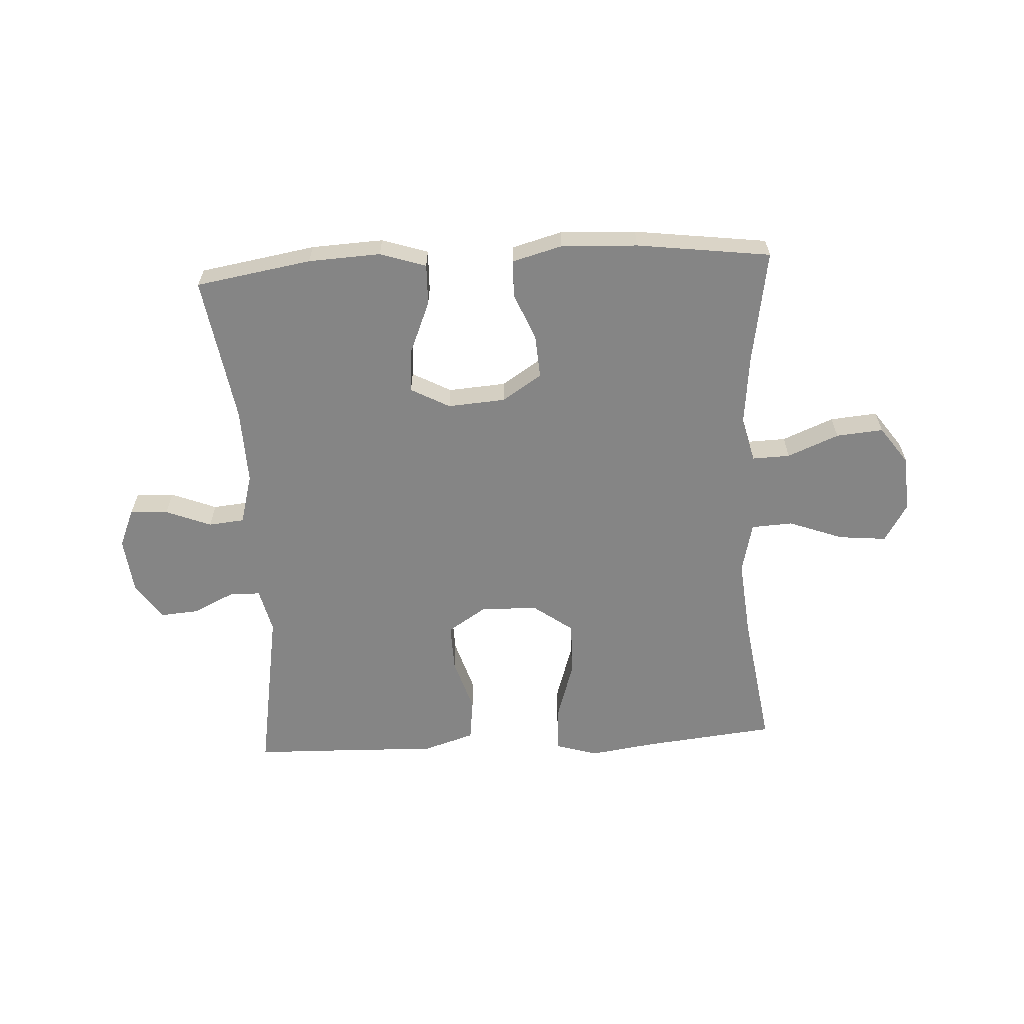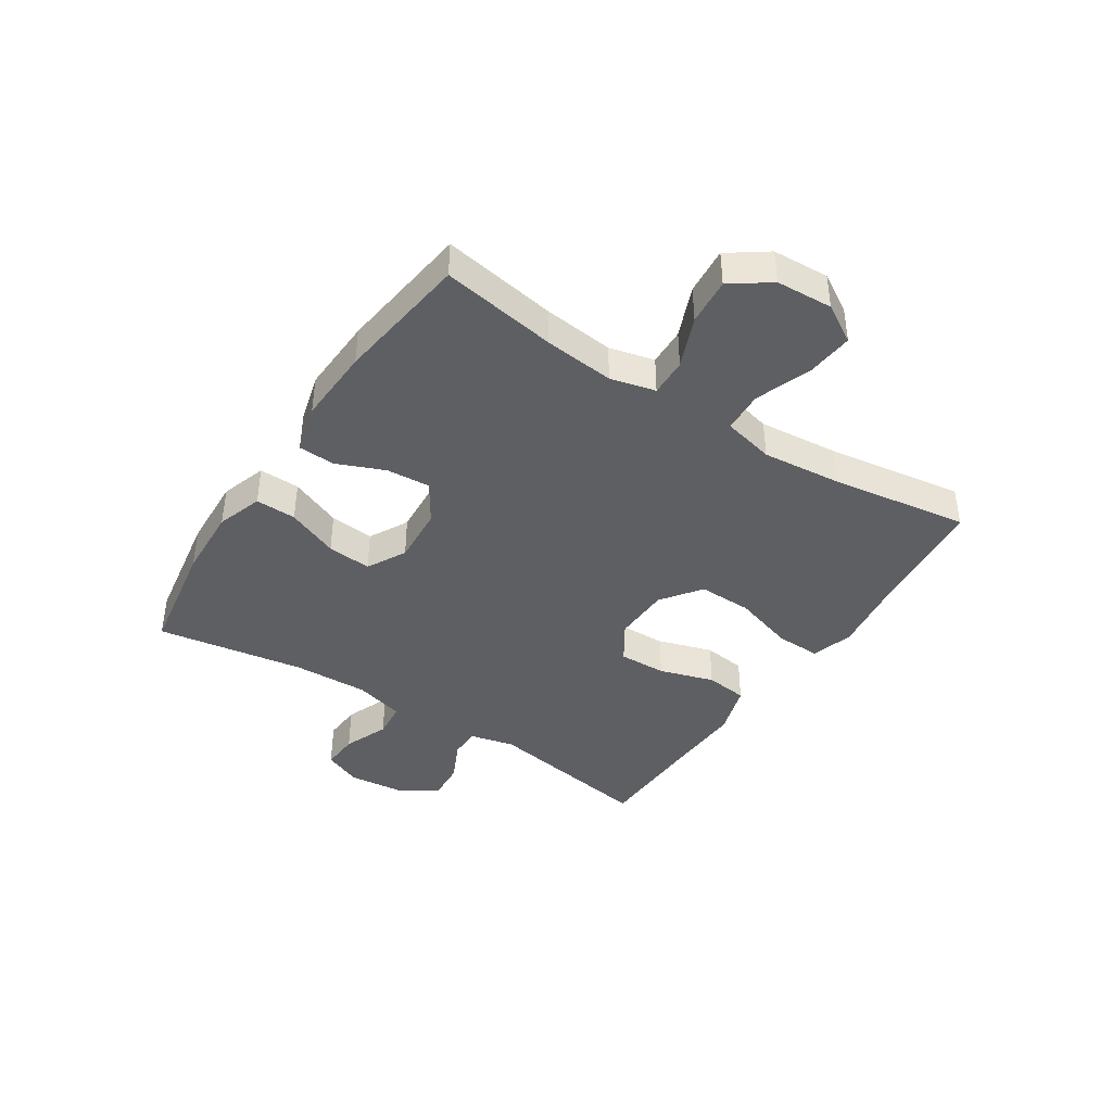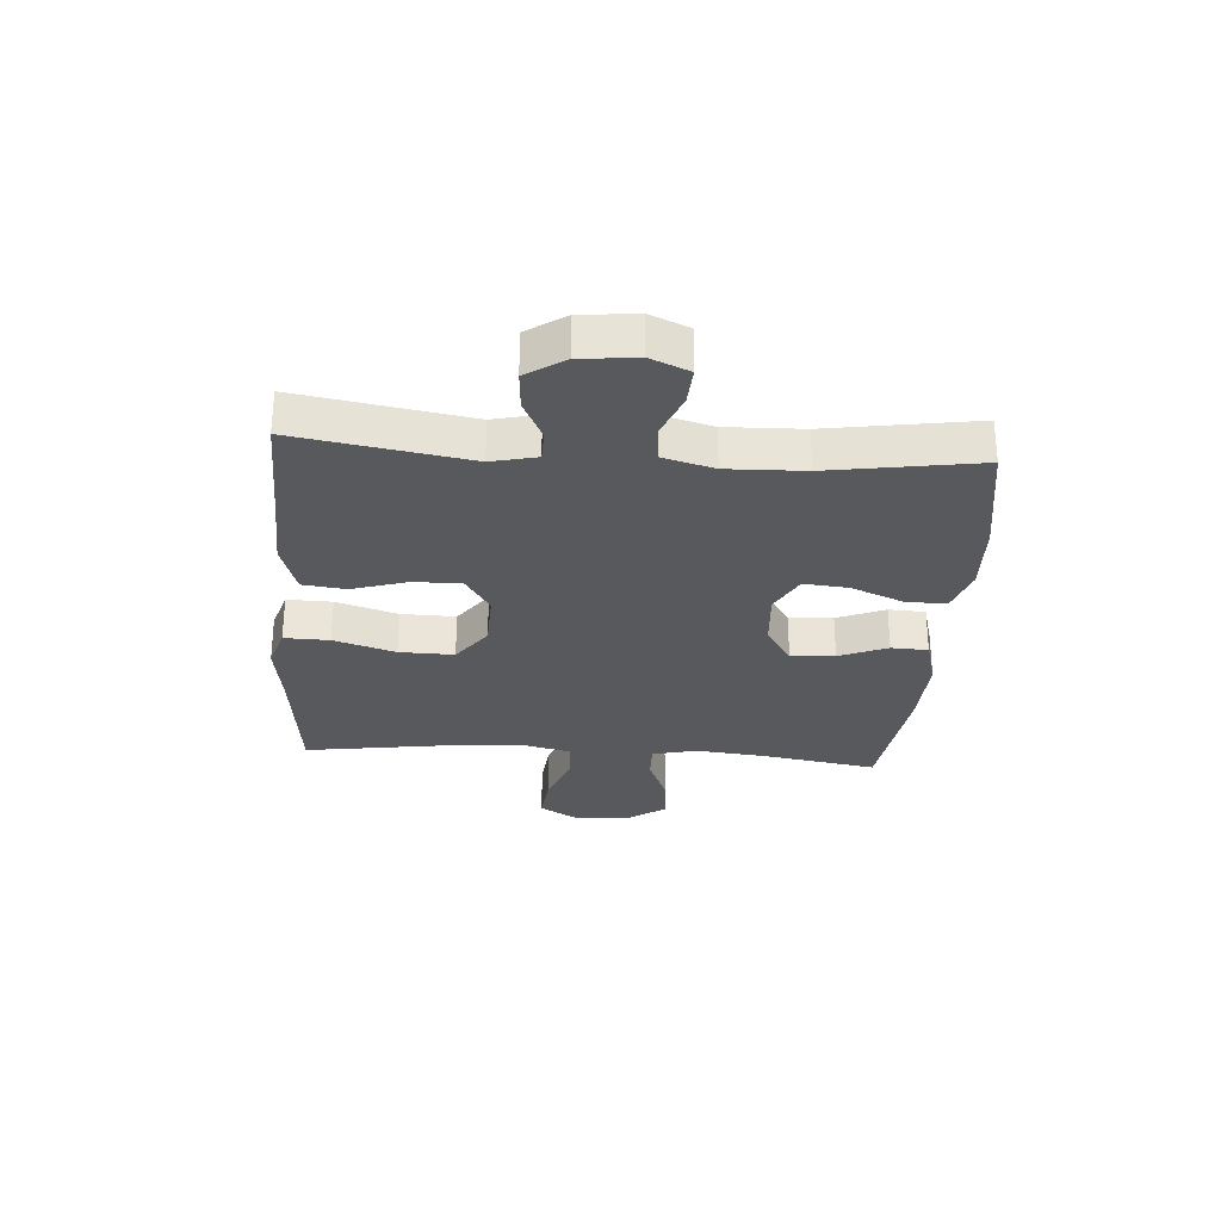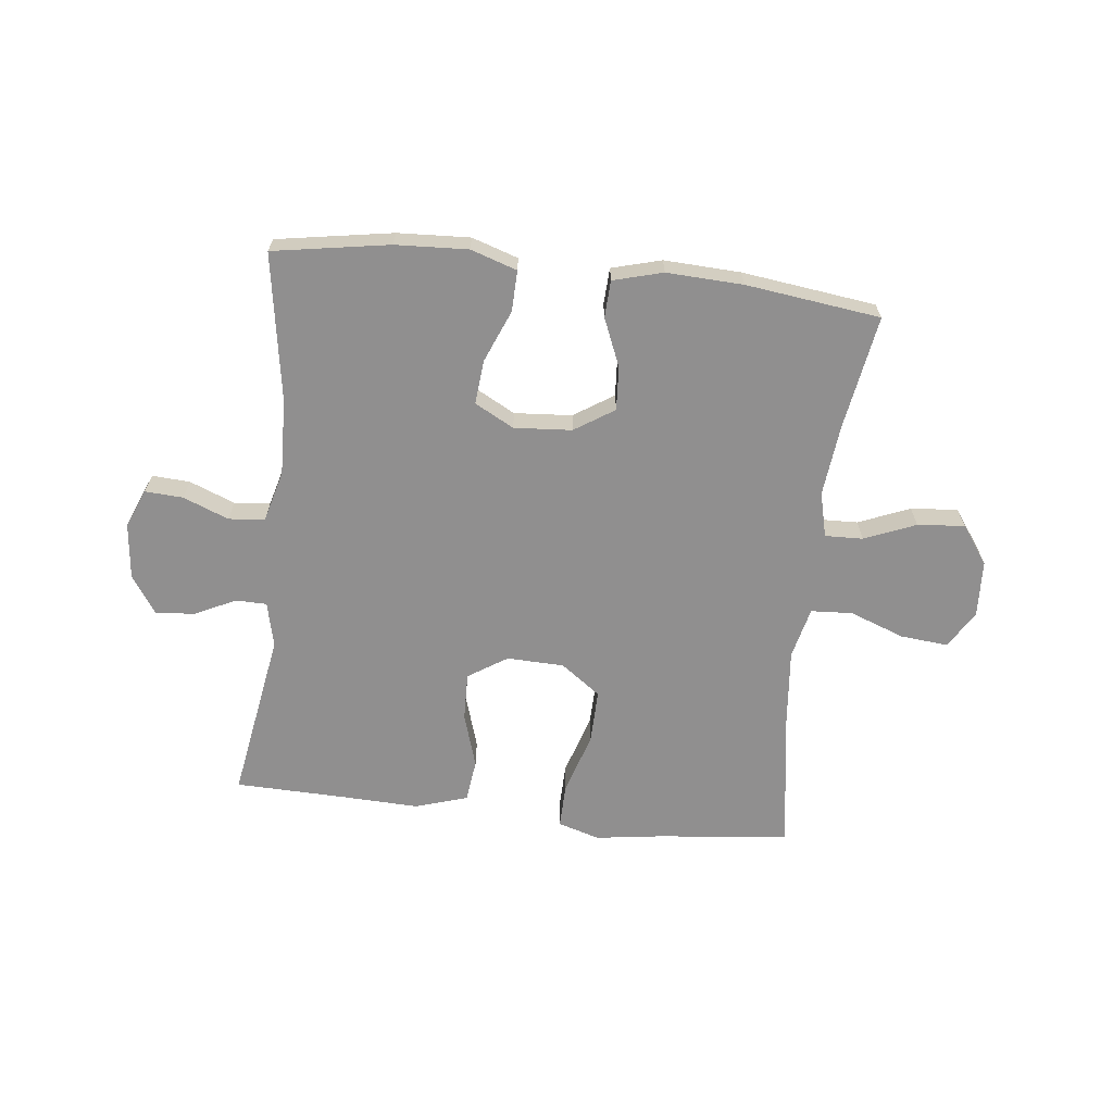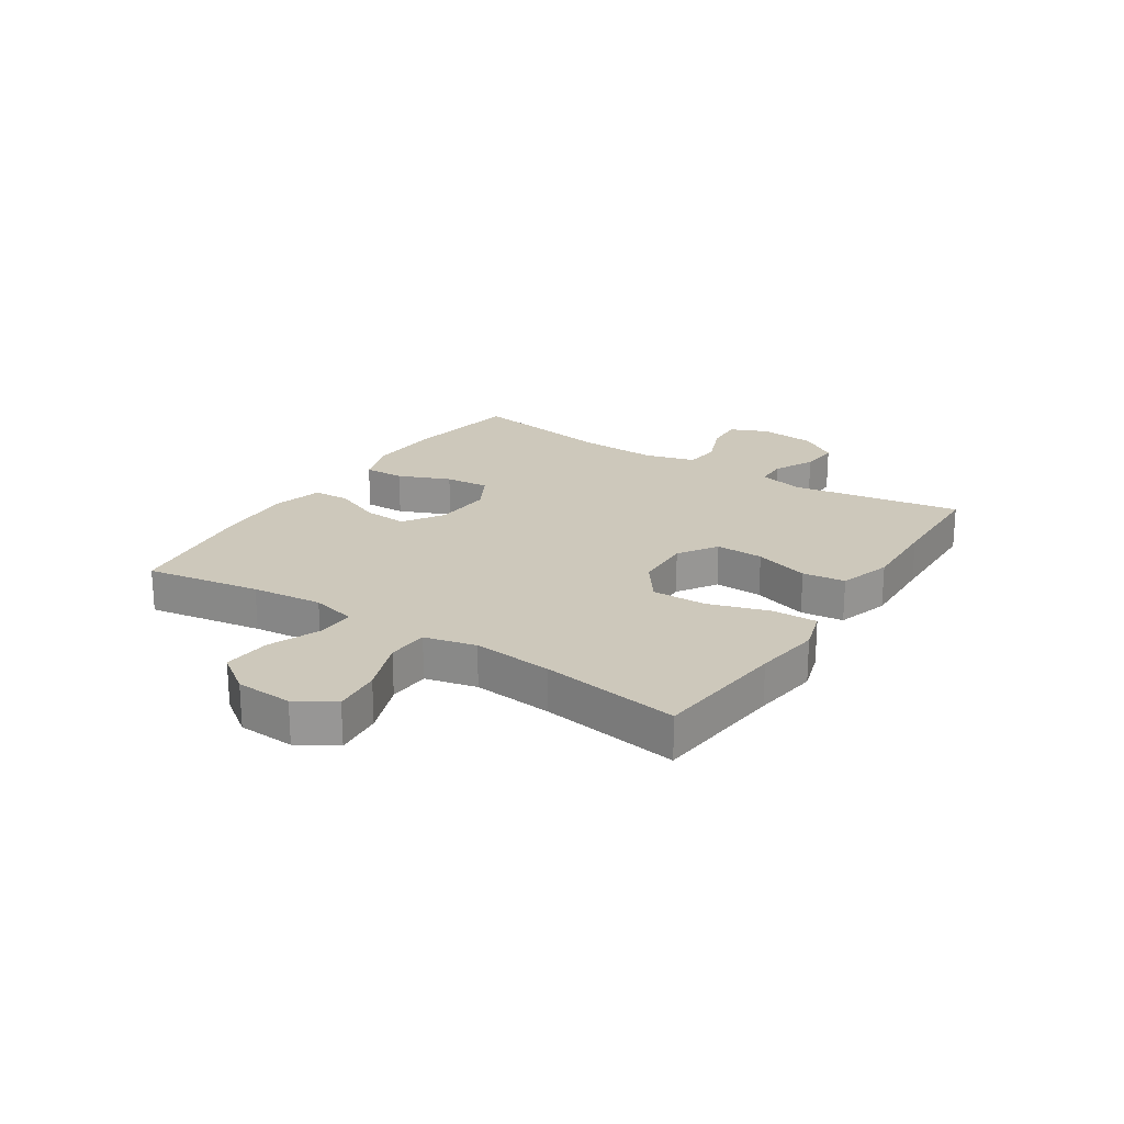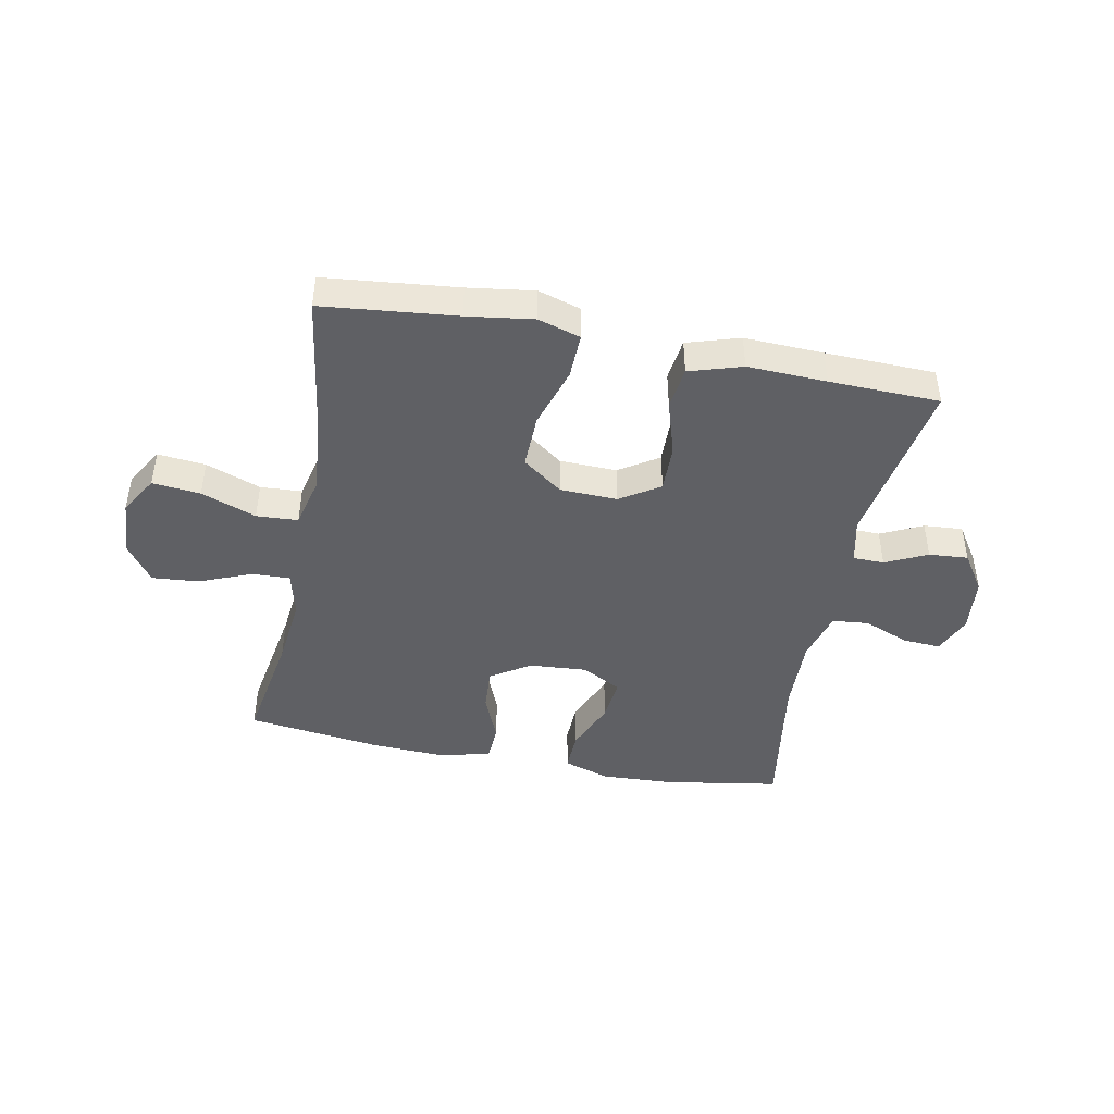
<metadata>
{"format":"obj","ext":"obj","renderer":"f3d","projection":"perspective","resolution":1024,"background":"white","views":[{"elev":-61.7,"azim":3.2,"up":"+Y"},{"elev":-41.0,"azim":56.9,"up":"+Y"},{"elev":-29.0,"azim":-94.1,"up":"+Y"},{"elev":-65.4,"azim":-6.4,"up":"+Y"},{"elev":21.8,"azim":123.1,"up":"+Y"},{"elev":-44.3,"azim":168.9,"up":"+Y"}]}
</metadata>
<code>
v 0.5 0.07 -0.5
v 0.272 0.07 -0.524
v 0.159 0.07 -0.54
v 0.087 0.07 -0.518
v 0.089 0.07 -0.441
v 0.122 0.07 -0.336
v 0.124 0.07 -0.243
v 0.056 0.07 -0.193
v -0.042 0.07 -0.19
v -0.109 0.07 -0.233
v -0.107 0.07 -0.315
v -0.078 0.07 -0.409
v -0.087 0.07 -0.482
v -0.177 0.07 -0.51
v -0.312 0.07 -0.505
v -0.5 0.07 -0.5
v -0.451 0.07 -0.208
v -0.469 0.07 -0.131
v -0.522 0.07 -0.13
v -0.593 0.07 -0.164
v -0.66 0.07 -0.169
v -0.703 0.07 -0.104
v -0.713 0.07 -0.008
v -0.685 0.07 0.058
v -0.62 0.07 0.054
v -0.542 0.07 0.023
v -0.48 0.07 0.029
v -0.456 0.07 0.116
v -0.46 0.07 0.247
v -0.5 0.07 0.5
v -0.301 0.07 0.533
v -0.177 0.07 0.539
v -0.098 0.07 0.513
v -0.1 0.07 0.443
v -0.137 0.07 0.354
v -0.144 0.07 0.278
v -0.077 0.07 0.242
v 0.022 0.07 0.249
v 0.09 0.07 0.293
v 0.085 0.07 0.368
v 0.051 0.07 0.45
v 0.054 0.07 0.513
v 0.139 0.07 0.536
v 0.27 0.07 0.53
v 0.5 0.07 0.5
v 0.467 0.07 0.303
v 0.454 0.07 0.182
v 0.473 0.07 0.105
v 0.538 0.07 0.107
v 0.626 0.07 0.143
v 0.707 0.07 0.15
v 0.754 0.07 0.084
v 0.759 0.07 -0.013
v 0.72 0.07 -0.078
v 0.638 0.07 -0.07
v 0.544 0.07 -0.035
v 0.473 0.07 -0.039
v 0.452 0.07 -0.127
v 0.465 0.07 -0.264
v 0.5 0 -0.5
v 0.272 0 -0.524
v 0.159 0 -0.54
v 0.087 0 -0.518
v 0.089 0 -0.441
v 0.122 0 -0.336
v 0.124 0 -0.243
v 0.056 0 -0.193
v -0.042 0 -0.19
v -0.109 0 -0.233
v -0.107 0 -0.315
v -0.078 0 -0.409
v -0.087 0 -0.482
v -0.177 0 -0.51
v -0.312 0 -0.505
v -0.5 0 -0.5
v -0.451 0 -0.208
v -0.469 0 -0.131
v -0.522 0 -0.13
v -0.593 0 -0.164
v -0.66 0 -0.169
v -0.703 0 -0.104
v -0.713 0 -0.008
v -0.685 0 0.058
v -0.62 0 0.054
v -0.542 0 0.023
v -0.48 0 0.029
v -0.456 0 0.116
v -0.46 0 0.247
v -0.5 0 0.5
v -0.301 0 0.533
v -0.177 0 0.539
v -0.098 0 0.513
v -0.1 0 0.443
v -0.137 0 0.354
v -0.144 0 0.278
v -0.077 0 0.242
v 0.022 0 0.249
v 0.09 0 0.293
v 0.085 0 0.368
v 0.051 0 0.45
v 0.054 0 0.513
v 0.139 0 0.536
v 0.27 0 0.53
v 0.5 0 0.5
v 0.467 0 0.303
v 0.454 0 0.182
v 0.473 0 0.105
v 0.538 0 0.107
v 0.626 0 0.143
v 0.707 0 0.15
v 0.754 0 0.084
v 0.759 0 -0.013
v 0.72 0 -0.078
v 0.638 0 -0.07
v 0.544 0 -0.035
v 0.473 0 -0.039
v 0.452 0 -0.127
v 0.465 0 -0.264
f 54 55 56
f 53 54 56
f 52 53 56
f 51 52 56
f 50 51 56
f 49 50 56
f 48 49 56 57
f 47 48 57 58
f 44 45 46
f 43 44 46
f 42 43 46
f 41 42 46
f 40 41 46
f 39 40 46 47
f 38 39 47 58
f 33 34 35
f 32 33 35
f 31 32 35
f 30 31 35
f 29 30 35
f 28 29 35 36
f 27 28 36 37
f 24 25 26
f 23 24 26
f 22 23 26
f 21 22 26
f 20 21 26
f 19 20 26
f 18 19 26 27
f 37 38 58
f 27 37 58
f 18 27 58
f 17 18 58
f 13 14 15
f 12 13 15
f 11 12 15
f 15 16 17
f 11 15 17
f 10 11 17
f 4 5 6
f 3 4 6
f 2 3 6
f 2 6 7
f 1 2 7
f 59 1 7
f 58 59 7 8
f 9 10 17
f 9 17 58
f 8 9 58
f 115 114 113
f 115 113 112
f 115 112 111
f 115 111 110
f 115 110 109
f 115 109 108
f 116 115 108 107
f 117 116 107 106
f 105 104 103
f 105 103 102
f 105 102 101
f 105 101 100
f 105 100 99
f 106 105 99 98
f 117 106 98 97
f 94 93 92
f 94 92 91
f 94 91 90
f 94 90 89
f 94 89 88
f 95 94 88 87
f 96 95 87 86
f 85 84 83
f 85 83 82
f 85 82 81
f 85 81 80
f 85 80 79
f 85 79 78
f 86 85 78 77
f 117 97 96
f 117 96 86
f 117 86 77
f 117 77 76
f 74 73 72
f 74 72 71
f 74 71 70
f 76 75 74
f 76 74 70
f 76 70 69
f 65 64 63
f 65 63 62
f 65 62 61
f 66 65 61
f 66 61 60
f 66 60 118
f 67 66 118 117
f 76 69 68
f 117 76 68
f 117 68 67
f 1 60 61 2
f 2 61 62 3
f 3 62 63 4
f 4 63 64 5
f 5 64 65 6
f 6 65 66 7
f 7 66 67 8
f 8 67 68 9
f 9 68 69 10
f 10 69 70 11
f 11 70 71 12
f 12 71 72 13
f 13 72 73 14
f 14 73 74 15
f 15 74 75 16
f 16 75 76 17
f 17 76 77 18
f 18 77 78 19
f 19 78 79 20
f 20 79 80 21
f 21 80 81 22
f 22 81 82 23
f 23 82 83 24
f 24 83 84 25
f 25 84 85 26
f 26 85 86 27
f 27 86 87 28
f 28 87 88 29
f 29 88 89 30
f 30 89 90 31
f 31 90 91 32
f 32 91 92 33
f 33 92 93 34
f 34 93 94 35
f 35 94 95 36
f 36 95 96 37
f 37 96 97 38
f 38 97 98 39
f 39 98 99 40
f 40 99 100 41
f 41 100 101 42
f 42 101 102 43
f 43 102 103 44
f 44 103 104 45
f 45 104 105 46
f 46 105 106 47
f 47 106 107 48
f 48 107 108 49
f 49 108 109 50
f 50 109 110 51
f 51 110 111 52
f 52 111 112 53
f 53 112 113 54
f 54 113 114 55
f 55 114 115 56
f 56 115 116 57
f 57 116 117 58
f 58 117 118 59
f 59 118 60 1

</code>
